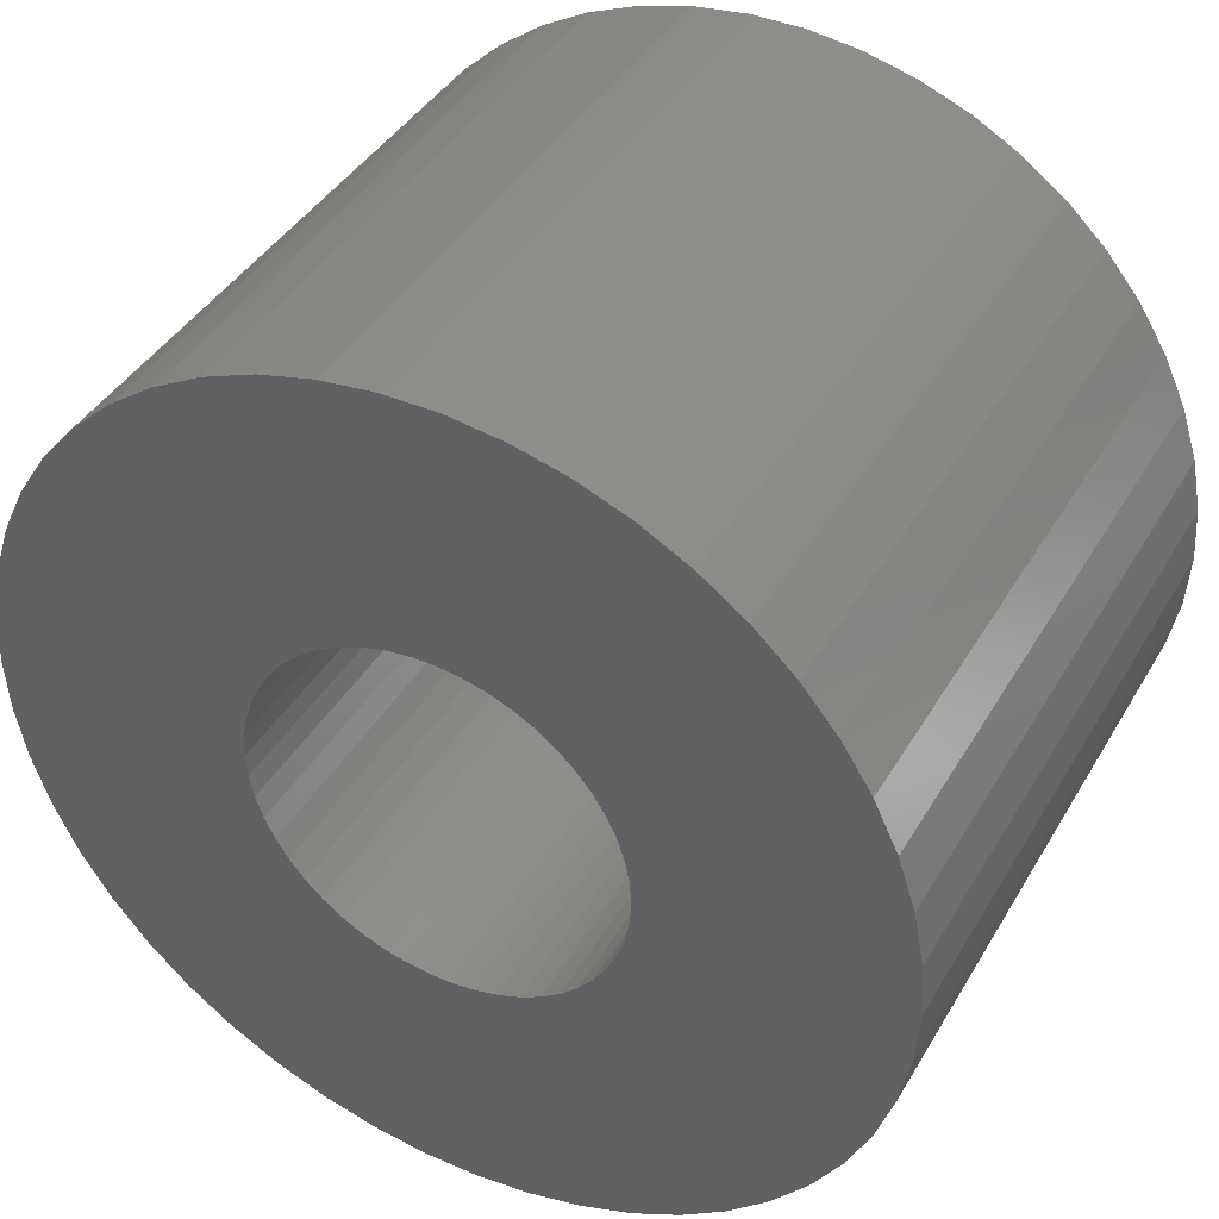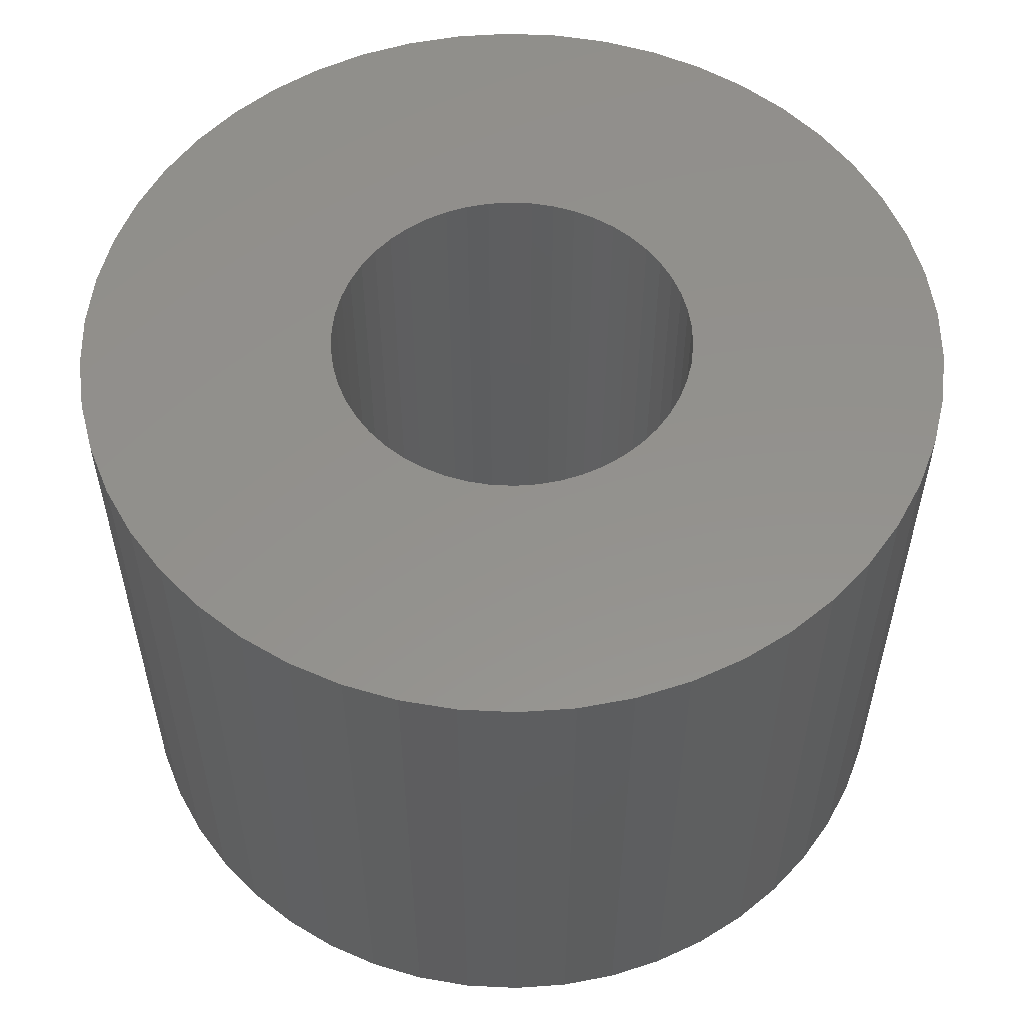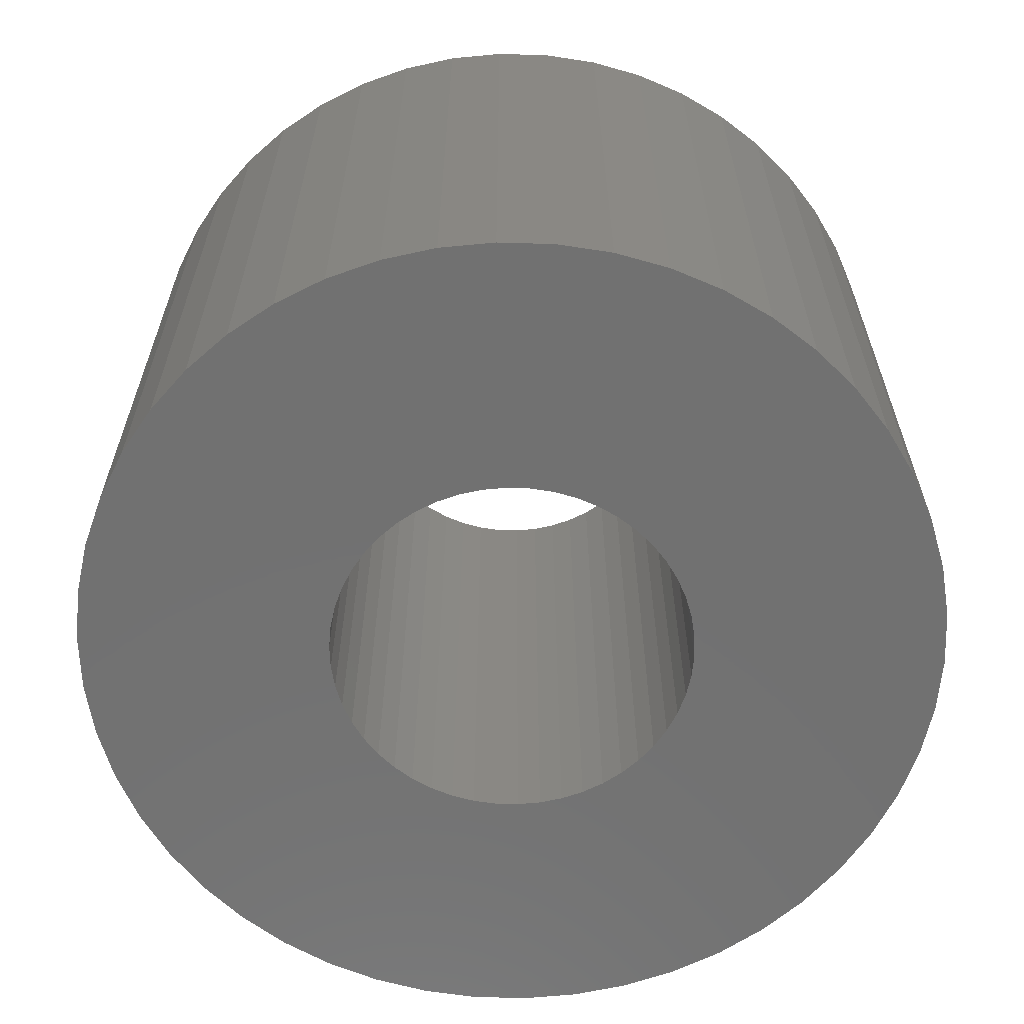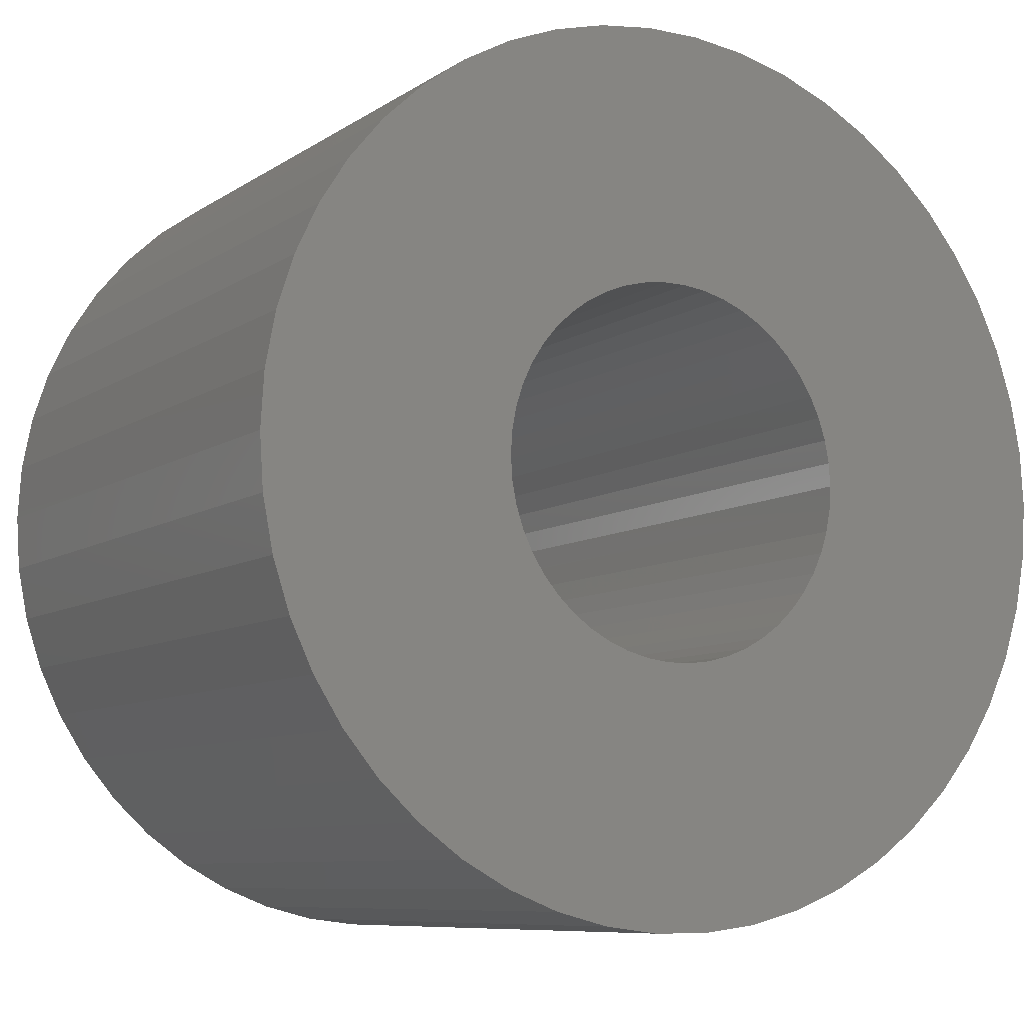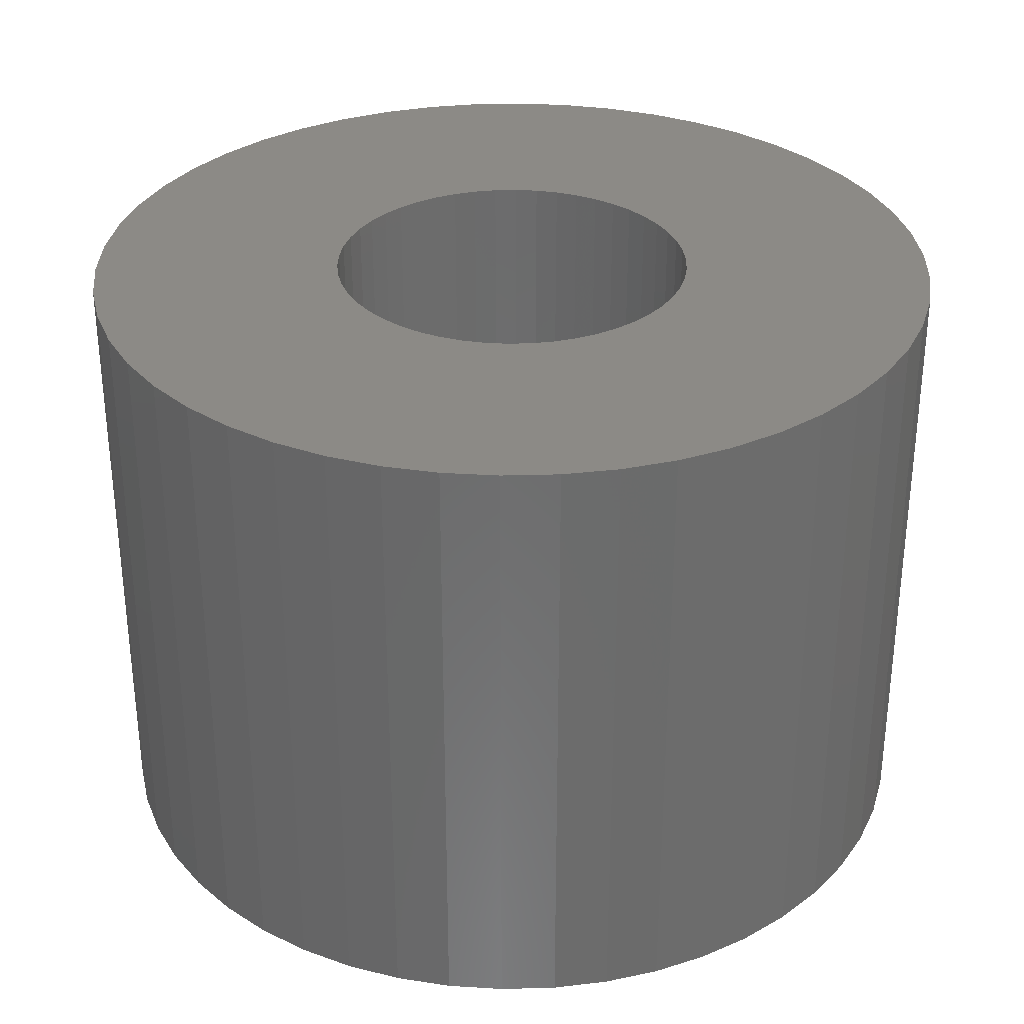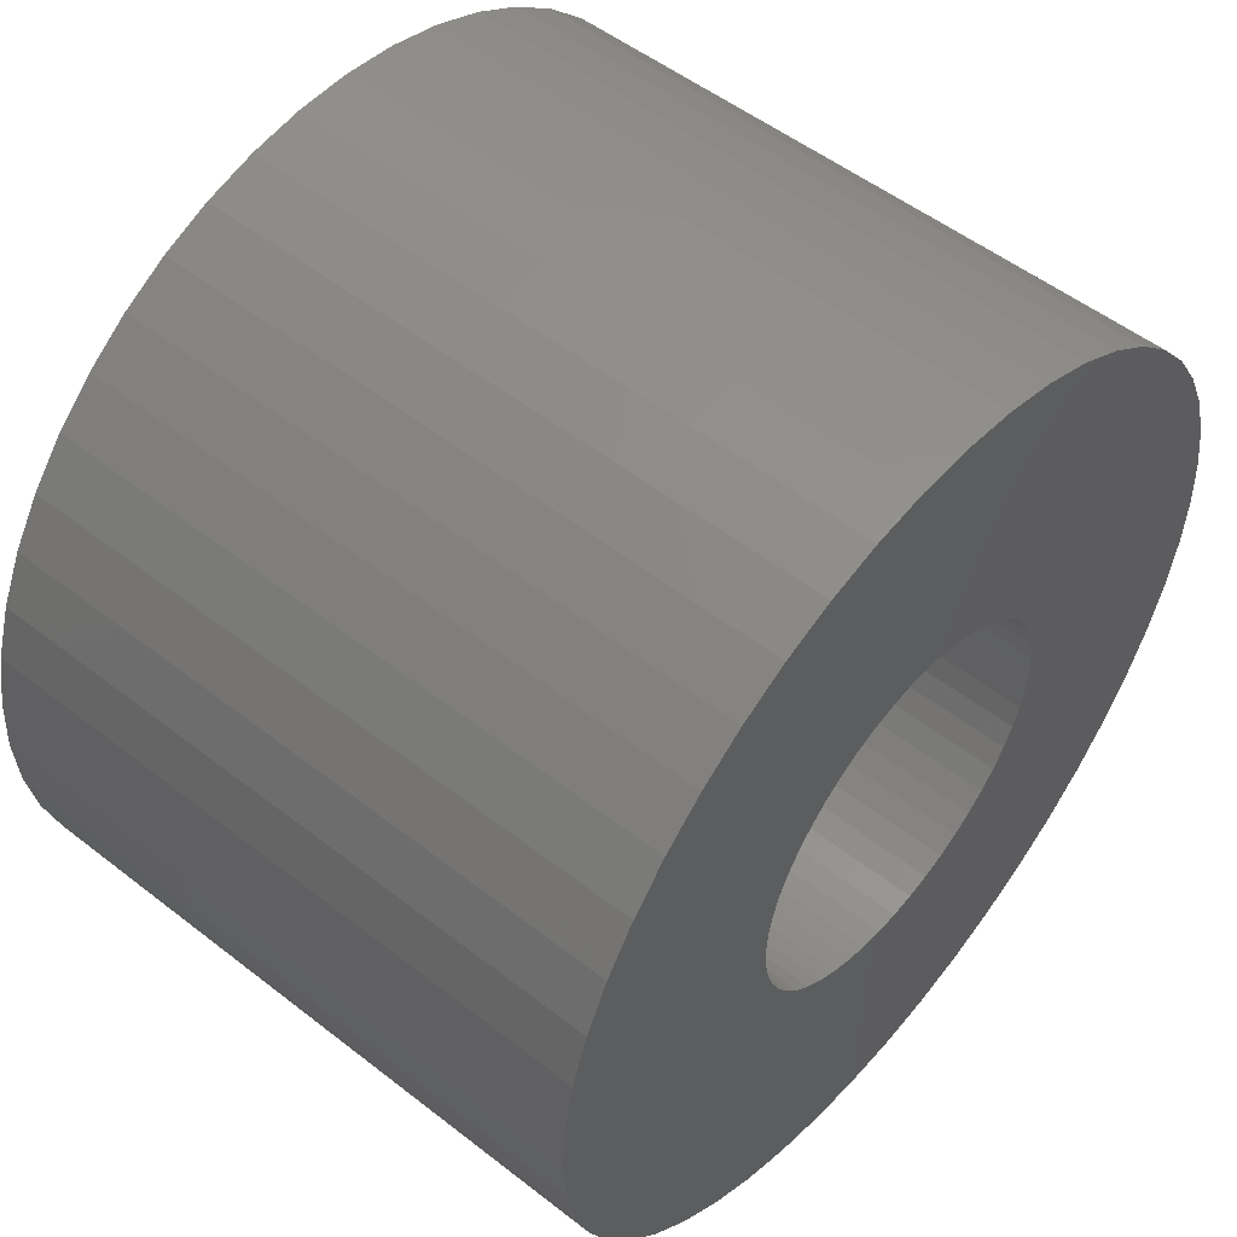
<metadata>
{"format":"stl","ext":"stl","renderer":"f3d","projection":"perspective","resolution":1024,"background":"white","views":[{"elev":40.9,"azim":-152.1,"up":"+Y"},{"elev":55.3,"azim":-141.0,"up":"+Z"},{"elev":-63.1,"azim":-30.5,"up":"+Z"},{"elev":-8.4,"azim":149.5,"up":"+Y"},{"elev":31.9,"azim":-124.6,"up":"+Z"},{"elev":52.5,"azim":-50.0,"up":"+Y"}]}
</metadata>
<code>
# stl→obj: 200 verts, 400 faces
v 19 0 13.5
v 18.85 2.381 -13.5
v 18.85 2.381 13.5
v 19 0 -13.5
v -19 0 -13.5
v -18.85 2.381 13.5
v -18.85 2.381 -13.5
v -19 0 13.5
v 1.193 18.96 -13.5
v -1.193 18.96 13.5
v 1.193 18.96 13.5
v -1.193 18.96 -13.5
v -1.193 -18.96 -13.5
v 1.193 -18.96 13.5
v -1.193 -18.96 13.5
v 1.193 -18.96 -13.5
v 13.85 13.01 -13.5
v 12.11 14.64 13.5
v 13.85 13.01 13.5
v 12.11 14.64 -13.5
v -12.11 14.64 -13.5
v -13.85 13.01 13.5
v -12.11 14.64 13.5
v -13.85 13.01 -13.5
v -5.871 18.07 -13.5
v -8.09 17.19 13.5
v -5.871 18.07 13.5
v -8.09 17.19 -13.5
v 17.67 6.994 13.5
v 16.65 9.153 -13.5
v 16.65 9.153 13.5
v 17.67 6.994 -13.5
v 18.4 4.725 -13.5
v 18.4 4.725 13.5
v 15.37 11.17 -13.5
v 15.37 11.17 13.5
v 8.09 17.19 -13.5
v 5.871 18.07 13.5
v 8.09 17.19 13.5
v 5.871 18.07 -13.5
v 10.18 16.04 -13.5
v 10.18 16.04 13.5
v -17.67 6.994 -13.5
v -16.65 9.153 13.5
v -16.65 9.153 -13.5
v -17.67 6.994 13.5
v -15.37 11.17 -13.5
v -15.37 11.17 13.5
v -18.4 4.725 -13.5
v -18.4 4.725 13.5
v -3.56 18.66 -13.5
v -3.56 18.66 13.5
v 3.56 -18.66 13.5
v 3.56 -18.66 -13.5
v 5.871 -18.07 -13.5
v 8.09 -17.19 13.5
v 5.871 -18.07 13.5
v 8.09 -17.19 -13.5
v 3.56 18.66 13.5
v 3.56 18.66 -13.5
v 8 0 13.5
v 7.937 1.003 13.5
v 18.85 -2.381 13.5
v 7.749 1.99 13.5
v 7.937 -1.003 13.5
v 7.438 2.945 13.5
v 18.4 -4.725 13.5
v 7.01 3.854 13.5
v 7.749 -1.99 13.5
v 6.472 4.702 13.5
v 17.67 -6.994 13.5
v 5.832 5.476 13.5
v 7.438 -2.945 13.5
v 5.099 6.164 13.5
v 16.65 -9.153 13.5
v 4.287 6.755 13.5
v 7.01 -3.854 13.5
v 15.37 -11.17 13.5
v 3.406 7.239 13.5
v 2.472 7.608 13.5
v 1.499 7.858 13.5
v 0.5023 7.984 13.5
v -0.5023 7.984 13.5
v -1.499 7.858 13.5
v -2.472 7.608 13.5
v -3.406 7.239 13.5
v -4.287 6.755 13.5
v -10.18 16.04 13.5
v -5.099 6.164 13.5
v -5.832 5.476 13.5
v -6.472 4.702 13.5
v -7.01 3.854 13.5
v 6.472 -4.702 13.5
v 13.85 -13.01 13.5
v 5.832 -5.476 13.5
v 12.11 -14.64 13.5
v 5.099 -6.164 13.5
v 10.18 -16.04 13.5
v 4.287 -6.755 13.5
v 3.406 -7.239 13.5
v 2.472 -7.608 13.5
v 1.499 -7.858 13.5
v 0.5023 -7.984 13.5
v -0.5023 -7.984 13.5
v -1.499 -7.858 13.5
v -3.56 -18.66 13.5
v -2.472 -7.608 13.5
v -5.871 -18.07 13.5
v -3.406 -7.239 13.5
v -8.09 -17.19 13.5
v -4.287 -6.755 13.5
v -10.18 -16.04 13.5
v -5.099 -6.164 13.5
v -12.11 -14.64 13.5
v -5.832 -5.476 13.5
v -13.85 -13.01 13.5
v -6.472 -4.702 13.5
v -15.37 -11.17 13.5
v -7.01 -3.854 13.5
v -16.65 -9.153 13.5
v -7.438 -2.945 13.5
v -17.67 -6.994 13.5
v -7.749 -1.99 13.5
v -18.4 -4.725 13.5
v -7.937 -1.003 13.5
v -18.85 -2.381 13.5
v -8 0 13.5
v -7.438 2.945 13.5
v -7.749 1.99 13.5
v -7.937 1.003 13.5
v -10.18 16.04 -13.5
v 18.85 -2.381 -13.5
v 10.18 -16.04 -13.5
v 12.11 -14.64 -13.5
v 13.85 -13.01 -13.5
v 18.4 -4.725 -13.5
v 8 0 -13.5
v 7.937 -1.003 -13.5
v 7.749 -1.99 -13.5
v 17.67 -6.994 -13.5
v 7.937 1.003 -13.5
v 7.438 -2.945 -13.5
v 16.65 -9.153 -13.5
v 7.01 -3.854 -13.5
v 15.37 -11.17 -13.5
v 7.749 1.99 -13.5
v 6.472 -4.702 -13.5
v 5.832 -5.476 -13.5
v 7.438 2.945 -13.5
v 5.099 -6.164 -13.5
v 4.287 -6.755 -13.5
v 7.01 3.854 -13.5
v 3.406 -7.239 -13.5
v 2.472 -7.608 -13.5
v 1.499 -7.858 -13.5
v 0.5023 -7.984 -13.5
v -0.5023 -7.984 -13.5
v -1.499 -7.858 -13.5
v -3.56 -18.66 -13.5
v -2.472 -7.608 -13.5
v -5.871 -18.07 -13.5
v -3.406 -7.239 -13.5
v -8.09 -17.19 -13.5
v -4.287 -6.755 -13.5
v -10.18 -16.04 -13.5
v -5.099 -6.164 -13.5
v -12.11 -14.64 -13.5
v -5.832 -5.476 -13.5
v -13.85 -13.01 -13.5
v -6.472 -4.702 -13.5
v -15.37 -11.17 -13.5
v -7.01 -3.854 -13.5
v 6.472 4.702 -13.5
v 5.832 5.476 -13.5
v 5.099 6.164 -13.5
v 4.287 6.755 -13.5
v 3.406 7.239 -13.5
v 2.472 7.608 -13.5
v 1.499 7.858 -13.5
v 0.5023 7.984 -13.5
v -0.5023 7.984 -13.5
v -1.499 7.858 -13.5
v -2.472 7.608 -13.5
v -3.406 7.239 -13.5
v -4.287 6.755 -13.5
v -5.099 6.164 -13.5
v -5.832 5.476 -13.5
v -6.472 4.702 -13.5
v -7.01 3.854 -13.5
v -7.438 2.945 -13.5
v -7.749 1.99 -13.5
v -7.937 1.003 -13.5
v -8 0 -13.5
v -16.65 -9.153 -13.5
v -7.438 -2.945 -13.5
v -17.67 -6.994 -13.5
v -7.749 -1.99 -13.5
v -18.4 -4.725 -13.5
v -7.937 -1.003 -13.5
v -18.85 -2.381 -13.5
f 1 2 3
f 2 1 4
f 5 6 7
f 6 5 8
f 9 10 11
f 10 9 12
f 13 14 15
f 14 13 16
f 17 18 19
f 18 17 20
f 21 22 23
f 22 21 24
f 25 26 27
f 26 25 28
f 29 30 31
f 30 29 32
f 3 33 34
f 33 3 2
f 31 35 36
f 35 31 30
f 37 38 39
f 38 37 40
f 41 39 42
f 39 41 37
f 43 44 45
f 44 43 46
f 47 22 24
f 22 47 48
f 49 46 43
f 46 49 50
f 51 27 52
f 27 51 25
f 16 53 14
f 53 16 54
f 55 56 57
f 56 55 58
f 34 32 29
f 32 34 33
f 36 17 19
f 17 36 35
f 40 59 38
f 59 40 60
f 60 11 59
f 11 60 9
f 20 42 18
f 42 20 41
f 45 48 47
f 48 45 44
f 7 50 49
f 50 7 6
f 61 1 3
f 62 3 34
f 1 61 63
f 64 34 29
f 65 63 61
f 66 29 31
f 63 65 67
f 68 31 36
f 69 67 65
f 70 36 19
f 67 69 71
f 72 19 18
f 73 71 69
f 74 18 42
f 71 73 75
f 76 42 39
f 77 75 73
f 75 77 78
f 3 62 61
f 34 64 62
f 29 66 64
f 31 68 66
f 36 70 68
f 79 39 38
f 19 72 70
f 18 74 72
f 42 76 74
f 80 38 59
f 39 79 76
f 38 80 79
f 59 81 80
f 11 81 59
f 11 82 81
f 11 83 82
f 10 83 11
f 10 84 83
f 52 84 10
f 84 52 85
f 27 85 52
f 85 27 86
f 26 86 27
f 86 26 87
f 88 87 26
f 87 88 89
f 23 89 88
f 89 23 90
f 22 90 23
f 90 22 91
f 91 48 92
f 48 91 22
f 93 78 77
f 78 93 94
f 95 94 93
f 94 95 96
f 97 96 95
f 96 97 98
f 99 98 97
f 98 99 56
f 100 56 99
f 56 100 57
f 101 57 100
f 57 101 53
f 102 53 101
f 102 14 53
f 103 14 102
f 104 14 103
f 104 15 14
f 105 15 104
f 106 105 107
f 108 107 109
f 105 106 15
f 110 109 111
f 112 111 113
f 114 113 115
f 107 108 106
f 116 115 117
f 118 117 119
f 120 119 121
f 122 121 123
f 124 123 125
f 109 110 108
f 126 125 127
f 44 92 48
f 92 44 128
f 111 112 110
f 46 128 44
f 113 114 112
f 128 46 129
f 115 116 114
f 50 129 46
f 117 118 116
f 129 50 130
f 119 120 118
f 6 130 50
f 121 122 120
f 130 6 127
f 123 124 122
f 8 127 6
f 125 126 124
f 127 8 126
f 28 88 26
f 88 28 131
f 131 23 88
f 23 131 21
f 12 52 10
f 52 12 51
f 63 4 1
f 4 63 132
f 58 98 56
f 98 58 133
f 134 94 96
f 94 134 135
f 67 132 63
f 132 67 136
f 137 4 132
f 138 132 136
f 4 137 2
f 139 136 140
f 141 2 137
f 142 140 143
f 2 141 33
f 144 143 145
f 146 33 141
f 147 145 135
f 33 146 32
f 148 135 134
f 149 32 146
f 150 134 133
f 32 149 30
f 151 133 58
f 152 30 149
f 30 152 35
f 132 138 137
f 136 139 138
f 140 142 139
f 143 144 142
f 145 147 144
f 153 58 55
f 135 148 147
f 134 150 148
f 133 151 150
f 154 55 54
f 58 153 151
f 55 154 153
f 54 155 154
f 16 155 54
f 16 156 155
f 16 157 156
f 13 157 16
f 13 158 157
f 159 158 13
f 158 159 160
f 161 160 159
f 160 161 162
f 163 162 161
f 162 163 164
f 165 164 163
f 164 165 166
f 167 166 165
f 166 167 168
f 169 168 167
f 168 169 170
f 170 171 172
f 171 170 169
f 173 35 152
f 35 173 17
f 174 17 173
f 17 174 20
f 175 20 174
f 20 175 41
f 176 41 175
f 41 176 37
f 177 37 176
f 37 177 40
f 178 40 177
f 40 178 60
f 179 60 178
f 179 9 60
f 180 9 179
f 181 9 180
f 181 12 9
f 182 12 181
f 51 182 183
f 25 183 184
f 182 51 12
f 28 184 185
f 131 185 186
f 21 186 187
f 183 25 51
f 24 187 188
f 47 188 189
f 45 189 190
f 43 190 191
f 49 191 192
f 184 28 25
f 7 192 193
f 194 172 171
f 172 194 195
f 185 131 28
f 196 195 194
f 186 21 131
f 195 196 197
f 187 24 21
f 198 197 196
f 188 47 24
f 197 198 199
f 189 45 47
f 200 199 198
f 190 43 45
f 199 200 193
f 191 49 43
f 5 193 200
f 192 7 49
f 193 5 7
f 94 145 78
f 145 94 135
f 75 140 71
f 140 75 143
f 196 124 198
f 124 196 122
f 54 57 53
f 57 54 55
f 78 143 75
f 143 78 145
f 133 96 98
f 96 133 134
f 71 136 67
f 136 71 140
f 159 15 106
f 15 159 13
f 163 108 110
f 108 163 161
f 161 106 108
f 106 161 159
f 169 118 171
f 118 169 116
f 169 114 116
f 114 169 167
f 194 122 196
f 122 194 120
f 198 126 200
f 126 198 124
f 200 8 5
f 8 200 126
f 171 120 194
f 120 171 118
f 165 110 112
f 110 165 163
f 167 112 114
f 112 167 165
f 149 68 152
f 68 149 66
f 152 70 173
f 70 152 68
f 178 79 80
f 79 178 177
f 184 85 86
f 85 184 183
f 128 189 92
f 189 128 190
f 138 61 137
f 61 138 65
f 175 72 74
f 72 175 174
f 177 76 79
f 76 177 176
f 127 192 130
f 192 127 193
f 91 187 90
f 187 91 188
f 183 84 85
f 84 183 182
f 187 89 90
f 89 187 186
f 144 73 142
f 73 144 77
f 166 115 113
f 115 166 168
f 119 195 121
f 195 119 172
f 151 100 99
f 100 151 153
f 146 66 149
f 66 146 64
f 173 72 174
f 72 173 70
f 181 82 83
f 82 181 180
f 179 80 81
f 80 179 178
f 176 74 76
f 74 176 175
f 129 190 128
f 190 129 191
f 130 191 129
f 191 130 192
f 92 188 91
f 188 92 189
f 182 83 84
f 83 182 181
f 186 87 89
f 87 186 185
f 185 86 87
f 86 185 184
f 137 62 141
f 62 137 61
f 142 69 139
f 69 142 73
f 148 93 147
f 93 148 95
f 156 104 103
f 104 156 157
f 125 193 127
f 193 125 199
f 115 170 117
f 170 115 168
f 155 103 102
f 103 155 156
f 141 64 146
f 64 141 62
f 180 81 82
f 81 180 179
f 147 77 144
f 77 147 93
f 158 107 105
f 107 158 160
f 121 197 123
f 197 121 195
f 123 199 125
f 199 123 197
f 153 101 100
f 101 153 154
f 154 102 101
f 102 154 155
f 148 97 95
f 97 148 150
f 139 65 138
f 65 139 69
f 157 105 104
f 105 157 158
f 162 111 109
f 111 162 164
f 117 172 119
f 172 117 170
f 150 99 97
f 99 150 151
f 164 113 111
f 113 164 166
f 160 109 107
f 109 160 162

</code>
